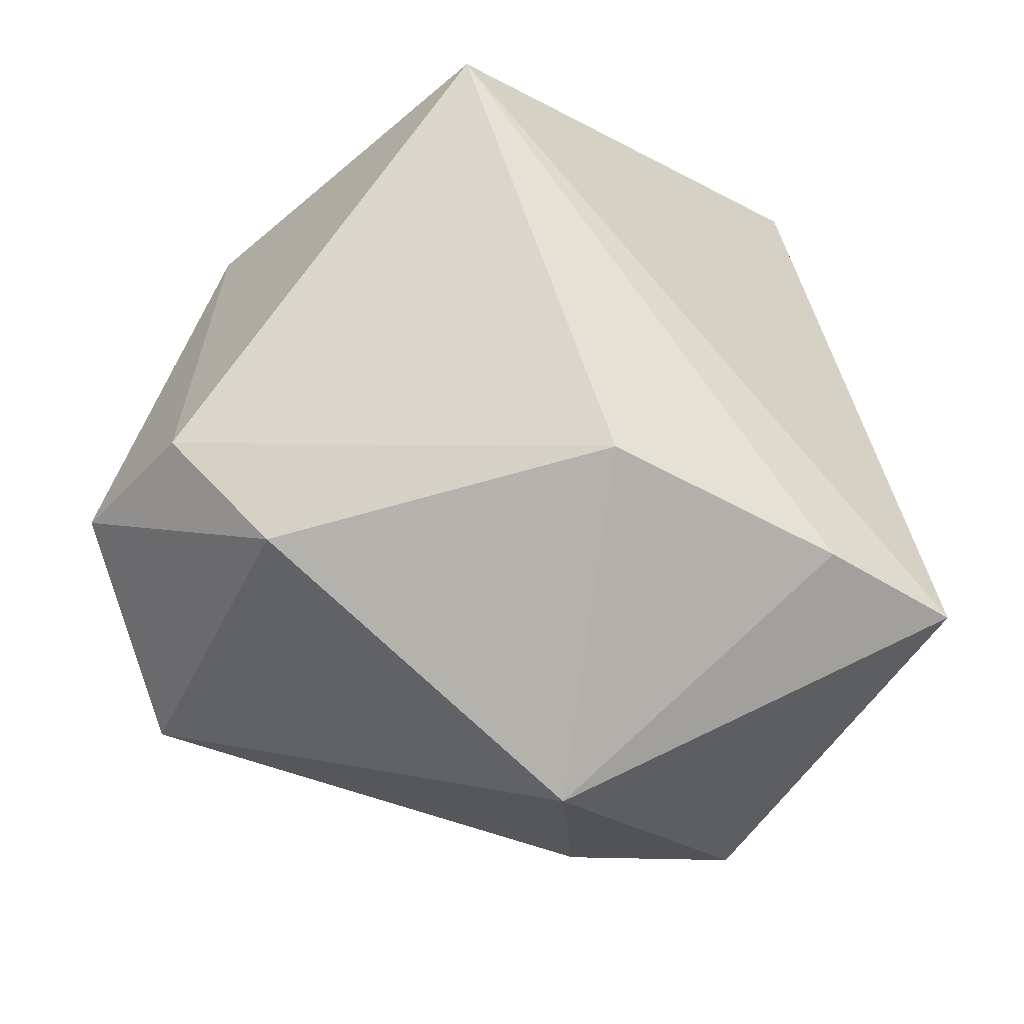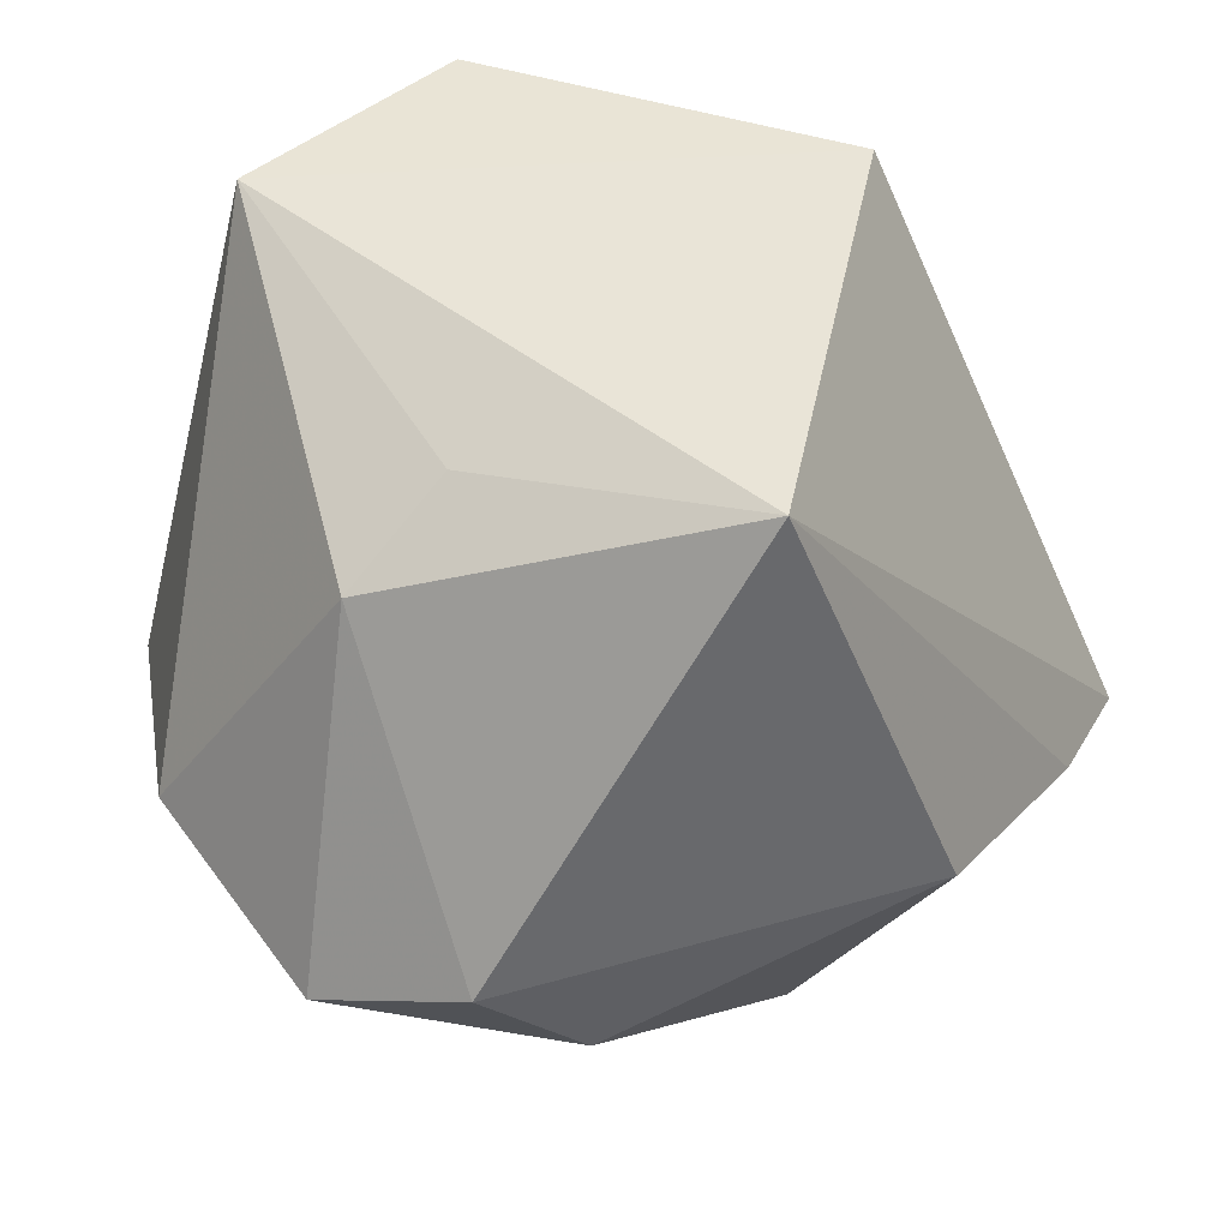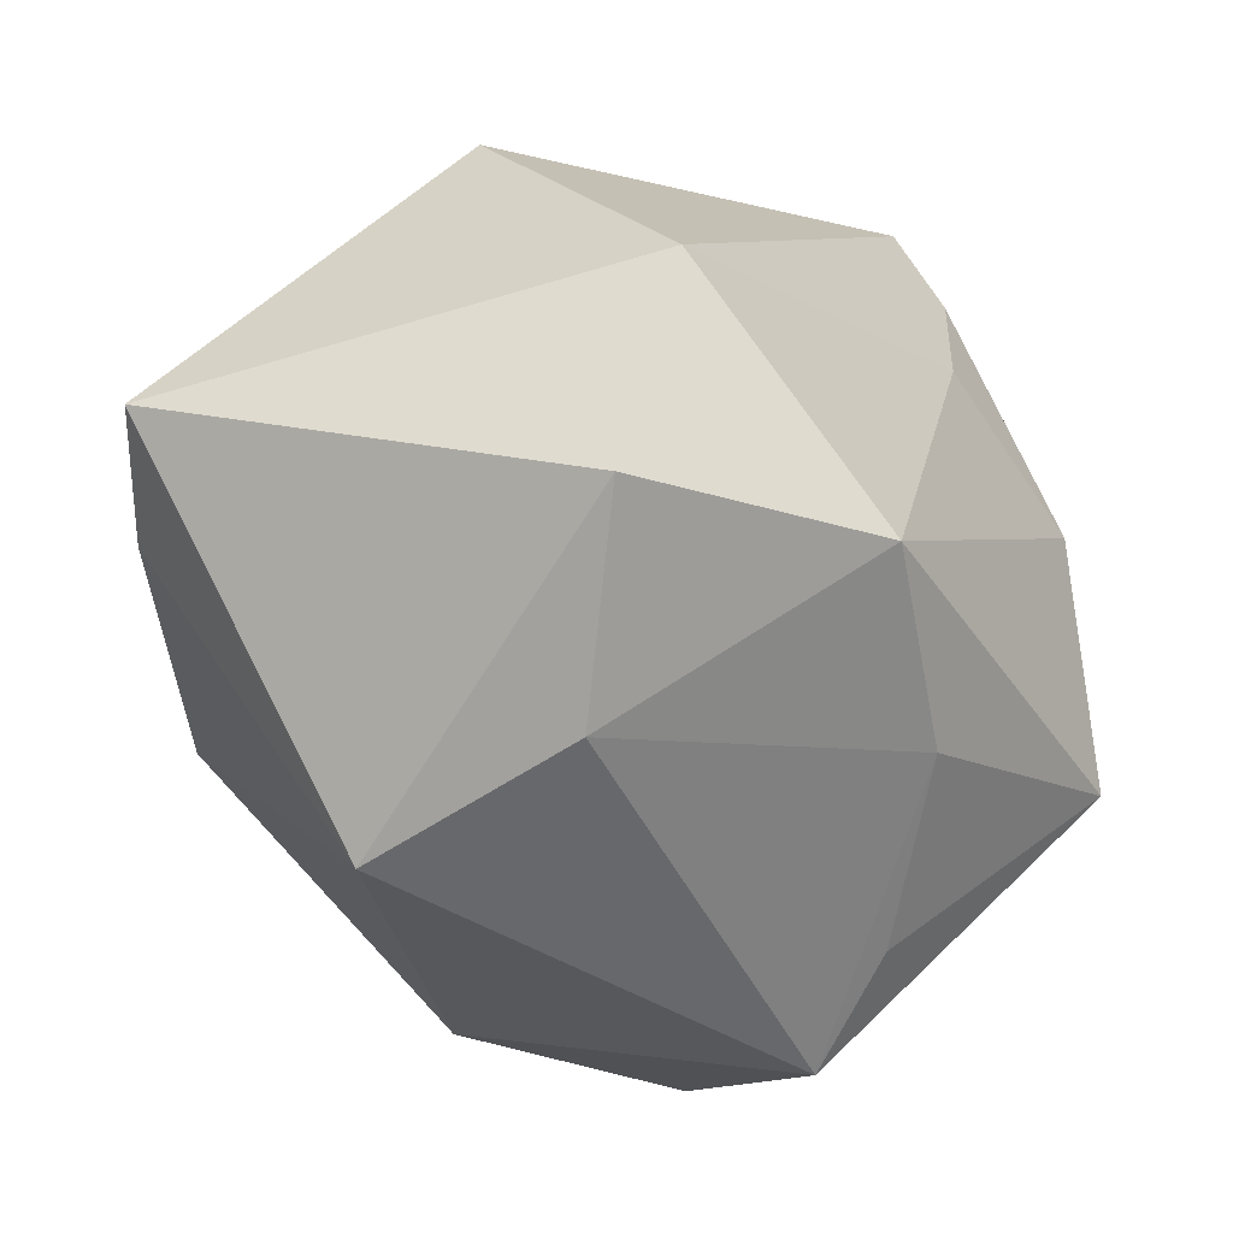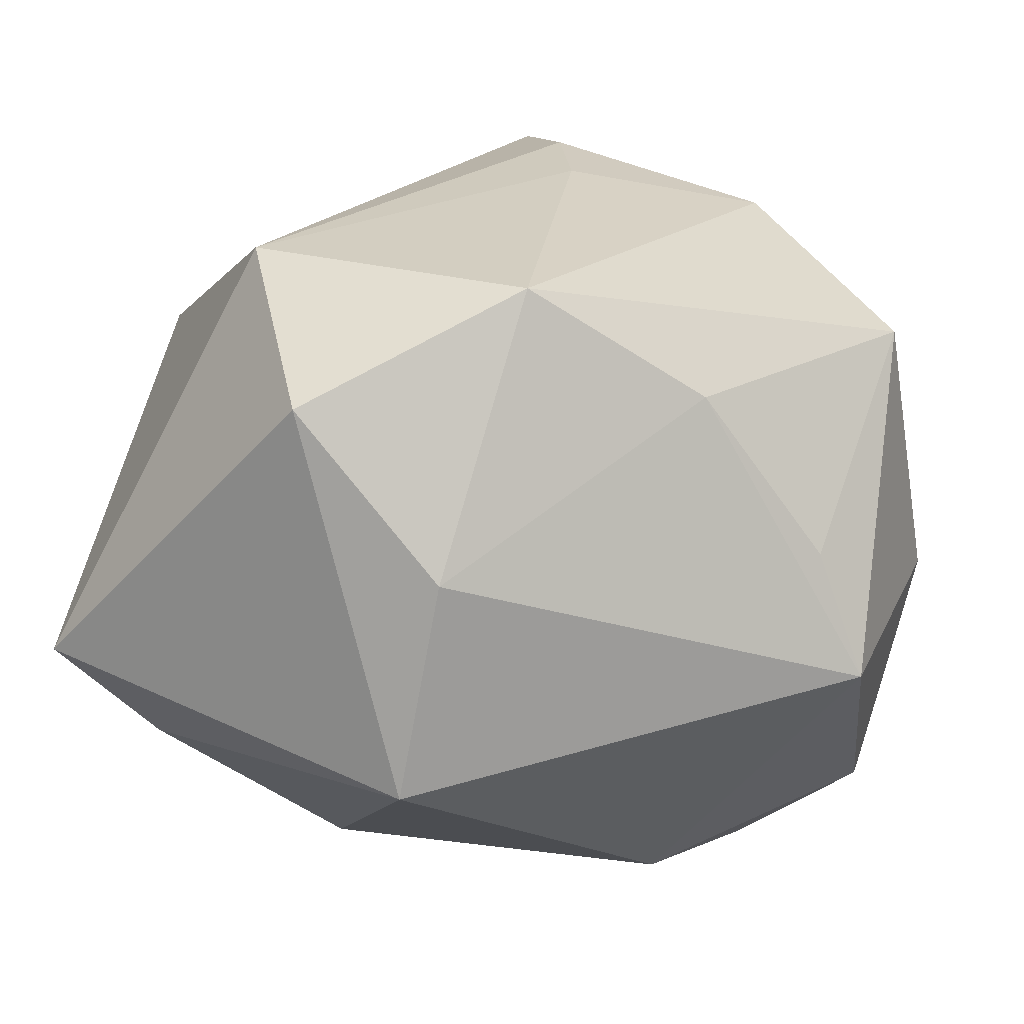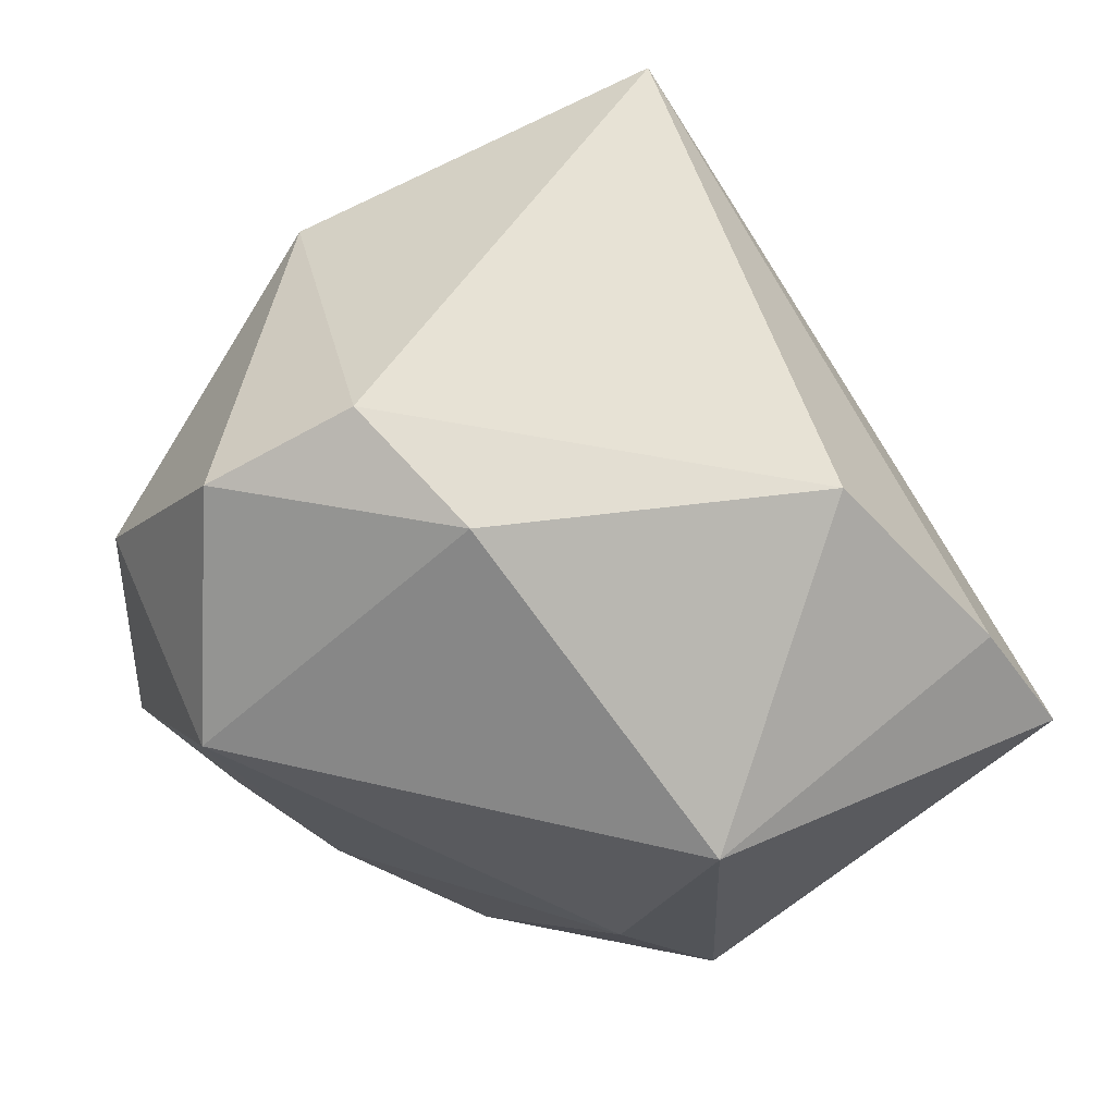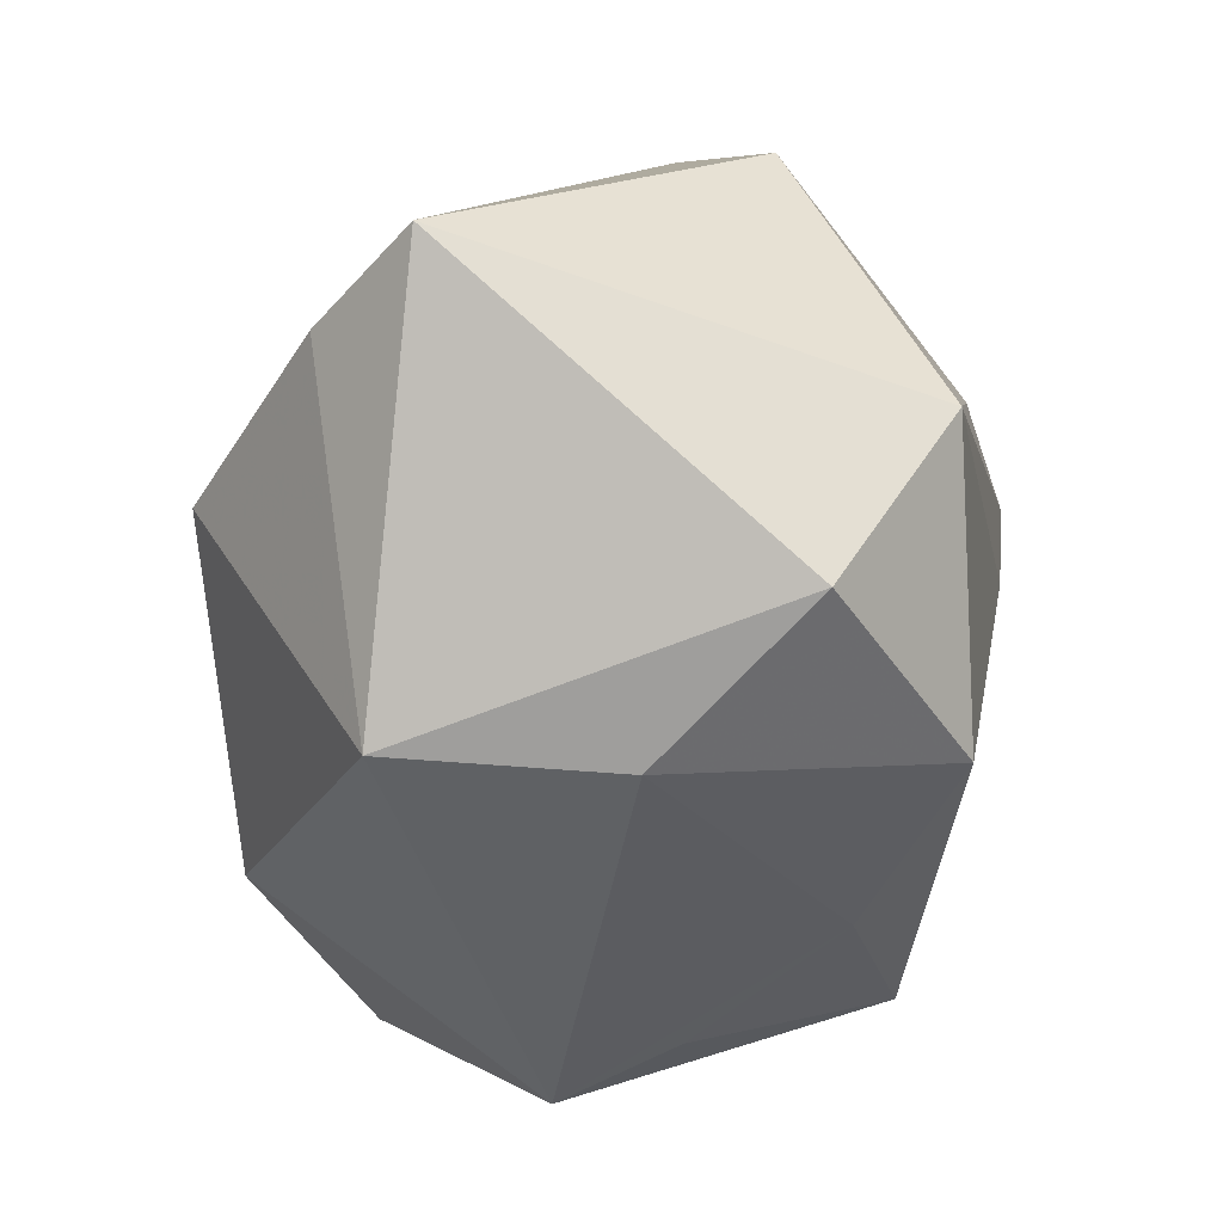
<metadata>
{"format":"obj","ext":"obj","renderer":"f3d","projection":"perspective","resolution":1024,"background":"white","views":[{"elev":70.0,"azim":-178.2,"up":"+Y"},{"elev":42.4,"azim":145.9,"up":"+Z"},{"elev":-65.0,"azim":-59.9,"up":"+Z"},{"elev":-74.3,"azim":-14.0,"up":"+Z"},{"elev":-24.8,"azim":154.2,"up":"+Z"},{"elev":-59.5,"azim":-97.0,"up":"+Z"}]}
</metadata>
<code>
v 0.02298 0.009492 0.03332
v -0.008215 -0.0003987 -0.04299
v 0.04767 -0.005757 -0.006156
v -0.04483 -0.00928 0.01264
v 0.0149 -0.02369 -0.03
v 0.006275 0.03616 0.03893
v 0.03164 -0.009703 -0.02919
v 0.02516 0.0347 -0.0177
v 0.03489 0.0108 0.02532
v 0.03632 0.03245 -0.006276
v 0.01963 -0.0402 0.009148
v -0.006737 0.0238 -0.0422
v -0.002779 -0.0388 0.00755
v -0.01096 0.04275 -0.009267
v -0.03204 -0.001803 0.03962
v -0.006455 -0.03097 -0.03275
v -0.004304 -0.0402 0.02081
v 0.04658 0.02003 -0.01127
v -0.03448 0.03254 -0.01674
v 0.03571 -0.03272 -0.01343
v -0.03553 -0.02589 -0.01976
v 0.02062 -0.03145 0.03962
v -0.007675 -0.03778 0.03962
v -0.04781 0.02428 -0.02074
v 0.03953 0.002294 -0.03066
v -0.02703 -0.01423 -0.03983
f 15 4 23
f 23 22 15
f 15 24 4
f 26 24 12
f 12 24 19
f 20 16 5
f 20 25 3
f 9 22 3
f 3 22 20
f 21 24 26
f 4 24 21
f 26 16 21
f 23 4 21
f 21 17 23
f 6 15 22
f 19 24 6
f 24 15 6
f 20 22 11
f 11 22 23
f 23 17 11
f 11 16 20
f 26 12 2
f 2 12 25
f 2 16 26
f 2 5 16
f 25 5 2
f 7 25 20
f 20 5 7
f 7 5 25
f 25 12 8
f 1 22 9
f 9 6 1
f 1 6 22
f 16 11 13
f 13 11 17
f 13 21 16
f 17 21 13
f 14 12 19
f 14 8 12
f 19 6 14
f 10 6 9
f 10 14 6
f 8 14 10
f 9 3 18
f 18 10 9
f 18 3 25
f 25 8 18
f 8 10 18

</code>
